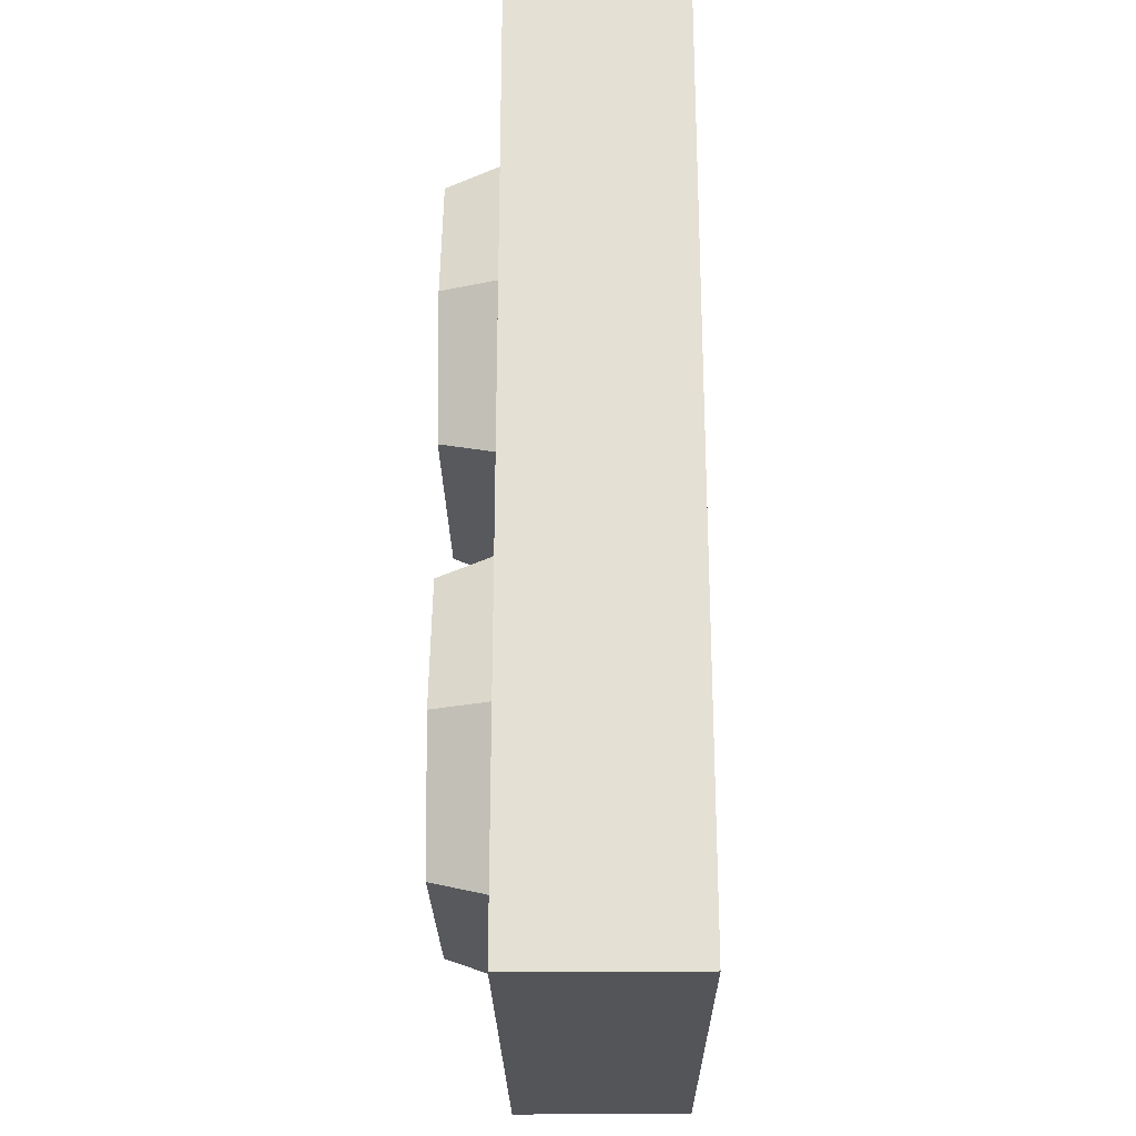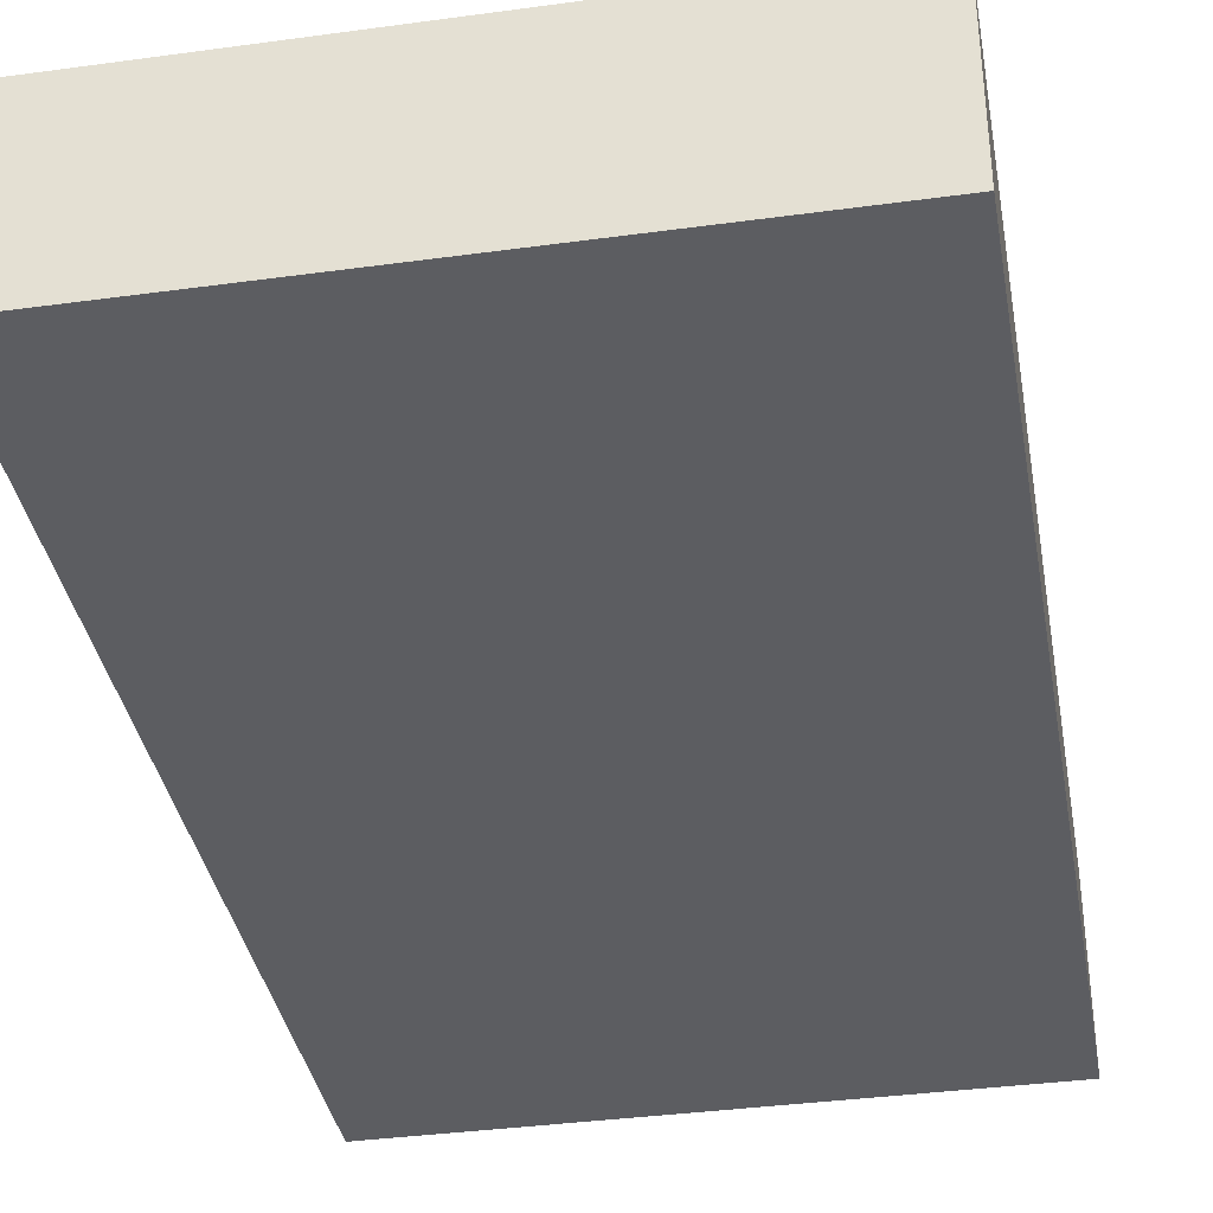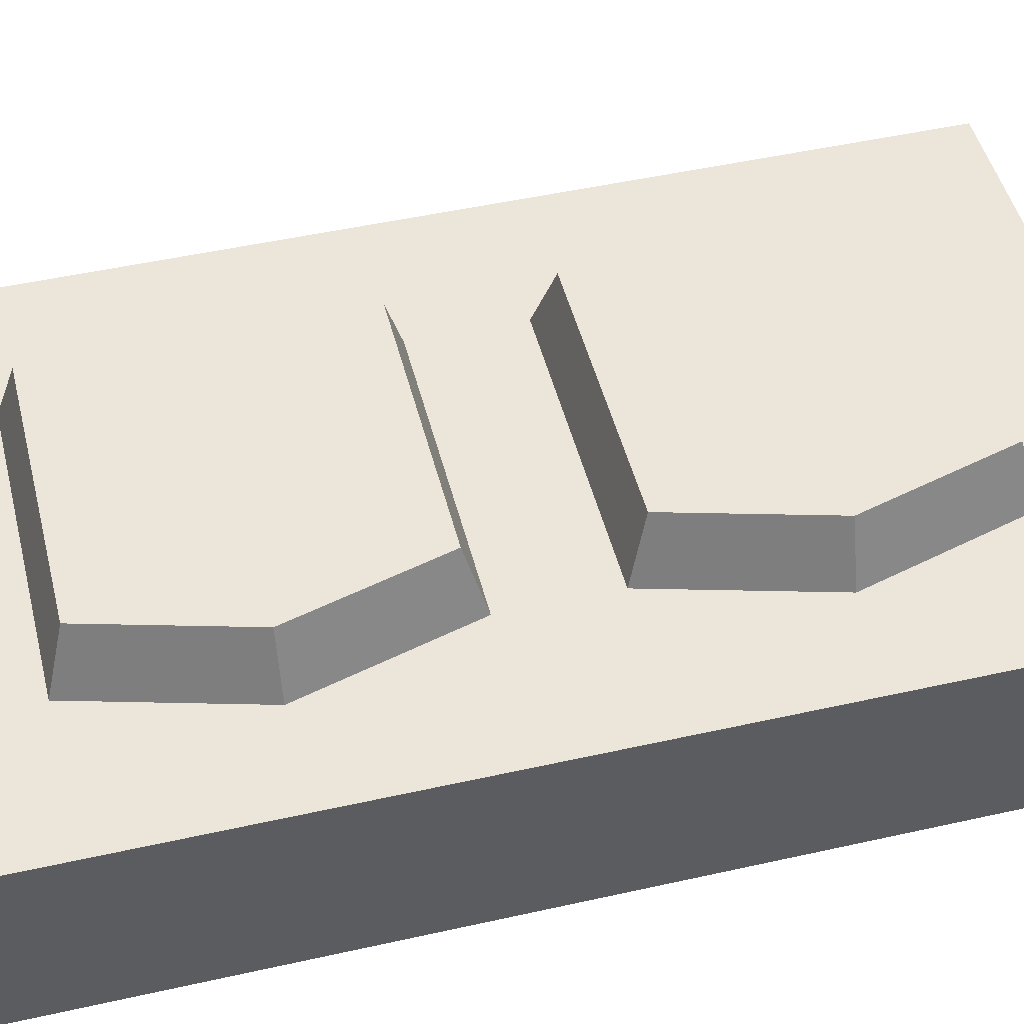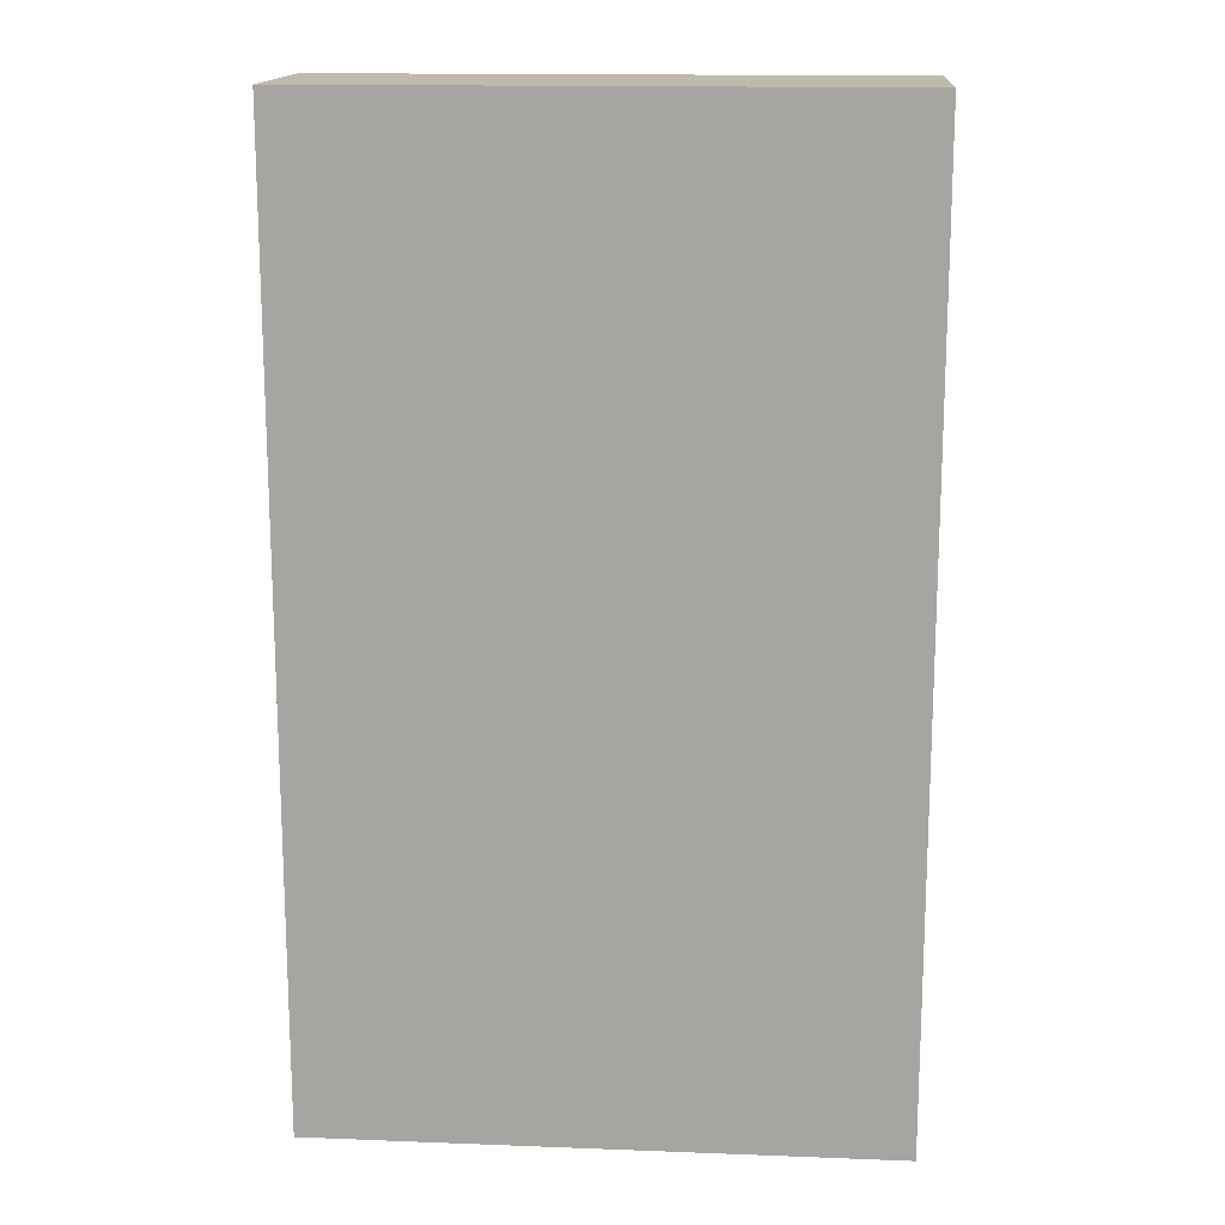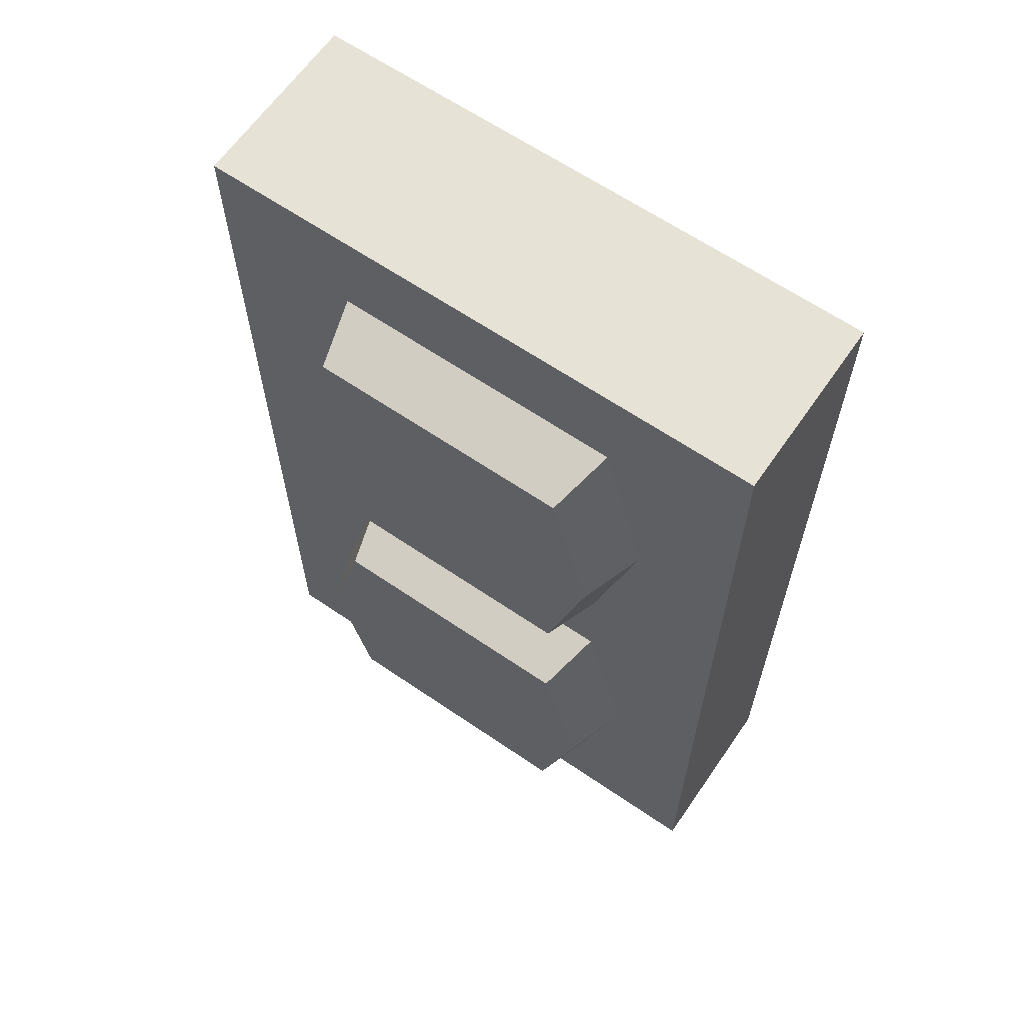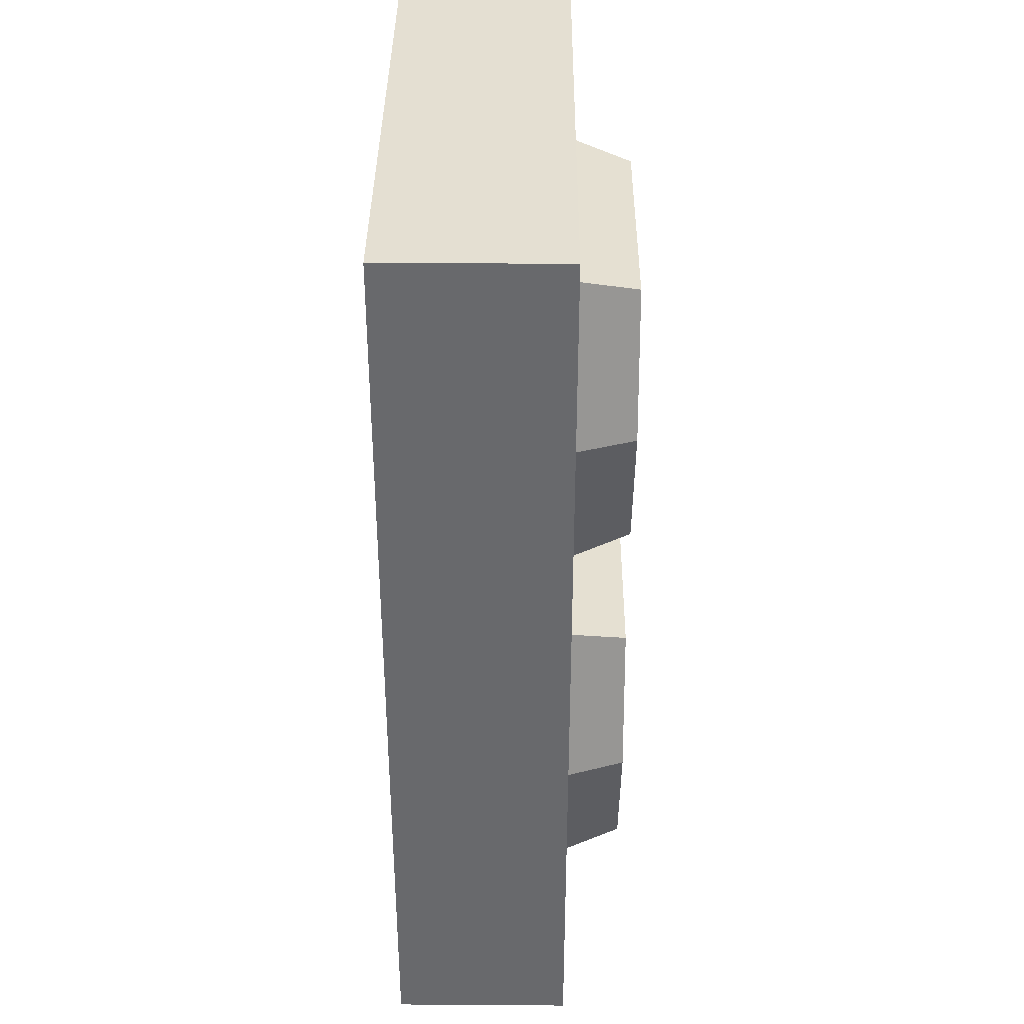
<metadata>
{"format":"obj","ext":"obj","renderer":"f3d","projection":"perspective","resolution":1024,"background":"white","views":[{"elev":-24.6,"azim":90.6,"up":"+Y"},{"elev":-36.8,"azim":10.0,"up":"+Z"},{"elev":48.4,"azim":-104.1,"up":"+Z"},{"elev":15.5,"azim":-175.4,"up":"+Y"},{"elev":63.7,"azim":34.6,"up":"+Y"},{"elev":37.1,"azim":-89.5,"up":"+Y"}]}
</metadata>
<code>
g SM_Prop_Socket_Wall_02
v -0.02742 0.01494 0.0259
v 0.03589 0.04557 0.0259
v 0.02742 0.01494 0.0259
v -0.03589 0.04557 0.0259
v 0.02742 0.0762 0.0259
v -0.02742 0.0762 0.0259
v -0.02742 0.0762 0.0259
v -0.03083 0.08002 0.01268
v 0.03083 0.08002 0.01268
v 0.02742 0.0762 0.0259
v -0.03083 0.01112 0.01268
v -0.02742 0.01494 0.0259
v 0.02742 0.01494 0.0259
v 0.03083 0.01112 0.01268
v 0.02742 0.01494 0.0259
v 0.03589 0.04557 0.0259
v 0.04036 0.04557 0.01268
v 0.03083 0.01112 0.01268
v -0.03083 0.01112 0.01268
v -0.04036 0.04557 0.01268
v -0.03589 0.04557 0.0259
v -0.02742 0.01494 0.0259
v -0.04036 0.04557 0.01268
v -0.03083 0.08002 0.01268
v -0.02742 0.0762 0.0259
v -0.03589 0.04557 0.0259
v 0.03589 0.04557 0.0259
v 0.02742 0.0762 0.0259
v 0.03083 0.08002 0.01268
v 0.04036 0.04557 0.01268
v -0.06086 -0.1014 0.01268
v -0.06086 0.1014 0.01268
v 0.06086 0.1014 0.01268
v 0.06086 -0.1014 0.01268
v -0.06086 0.1014 0.01268
v -0.06086 0.1014 -0.0259
v 0.06086 0.1014 -0.0259
v 0.06086 0.1014 0.01268
v -0.06086 0.1014 -0.0259
v -0.06086 -0.1014 -0.0259
v 0.06086 -0.1014 -0.0259
v 0.06086 0.1014 -0.0259
v -0.06086 -0.1014 -0.0259
v -0.06086 -0.1014 0.01268
v 0.06086 -0.1014 0.01268
v 0.06086 -0.1014 -0.0259
v 0.06086 -0.1014 0.01268
v 0.06086 0.1014 0.01268
v 0.06086 0.1014 -0.0259
v 0.06086 -0.1014 -0.0259
v -0.06086 -0.1014 -0.0259
v -0.06086 0.1014 -0.0259
v -0.06086 0.1014 0.01268
v -0.06086 -0.1014 0.01268
v -0.02742 -0.07598 0.0259
v 0.03589 -0.04535 0.0259
v 0.02742 -0.07598 0.0259
v -0.03589 -0.04535 0.0259
v 0.02742 -0.01471 0.0259
v -0.02742 -0.01471 0.0259
v -0.02742 -0.01471 0.0259
v -0.03083 -0.0109 0.01268
v 0.03083 -0.0109 0.01268
v 0.02742 -0.01471 0.0259
v -0.03083 -0.0798 0.01268
v -0.02742 -0.07598 0.0259
v 0.02742 -0.07598 0.0259
v 0.03083 -0.0798 0.01268
v 0.02742 -0.07598 0.0259
v 0.03589 -0.04535 0.0259
v 0.04036 -0.04535 0.01268
v 0.03083 -0.0798 0.01268
v -0.03083 -0.0798 0.01268
v -0.04036 -0.04535 0.01268
v -0.03589 -0.04535 0.0259
v -0.02742 -0.07598 0.0259
v -0.04036 -0.04535 0.01268
v -0.03083 -0.0109 0.01268
v -0.02742 -0.01471 0.0259
v -0.03589 -0.04535 0.0259
v 0.03589 -0.04535 0.0259
v 0.02742 -0.01471 0.0259
v 0.03083 -0.0109 0.01268
v 0.04036 -0.04535 0.01268
g SM_Prop_Socket_Wall_02_0
f 3 2 1
f 2 4 1
f 2 5 4
f 5 6 4
f 9 8 7
f 10 9 7
f 13 12 11
f 14 13 11
f 17 16 15
f 18 17 15
f 21 20 19
f 22 21 19
f 25 24 23
f 26 25 23
f 29 28 27
f 30 29 27
f 33 32 31
f 34 33 31
f 37 36 35
f 38 37 35
f 41 40 39
f 42 41 39
f 45 44 43
f 46 45 43
f 49 48 47
f 50 49 47
f 53 52 51
f 54 53 51
f 57 56 55
f 56 58 55
f 56 59 58
f 59 60 58
f 63 62 61
f 64 63 61
f 67 66 65
f 68 67 65
f 71 70 69
f 72 71 69
f 75 74 73
f 76 75 73
f 79 78 77
f 80 79 77
f 83 82 81
f 84 83 81

</code>
